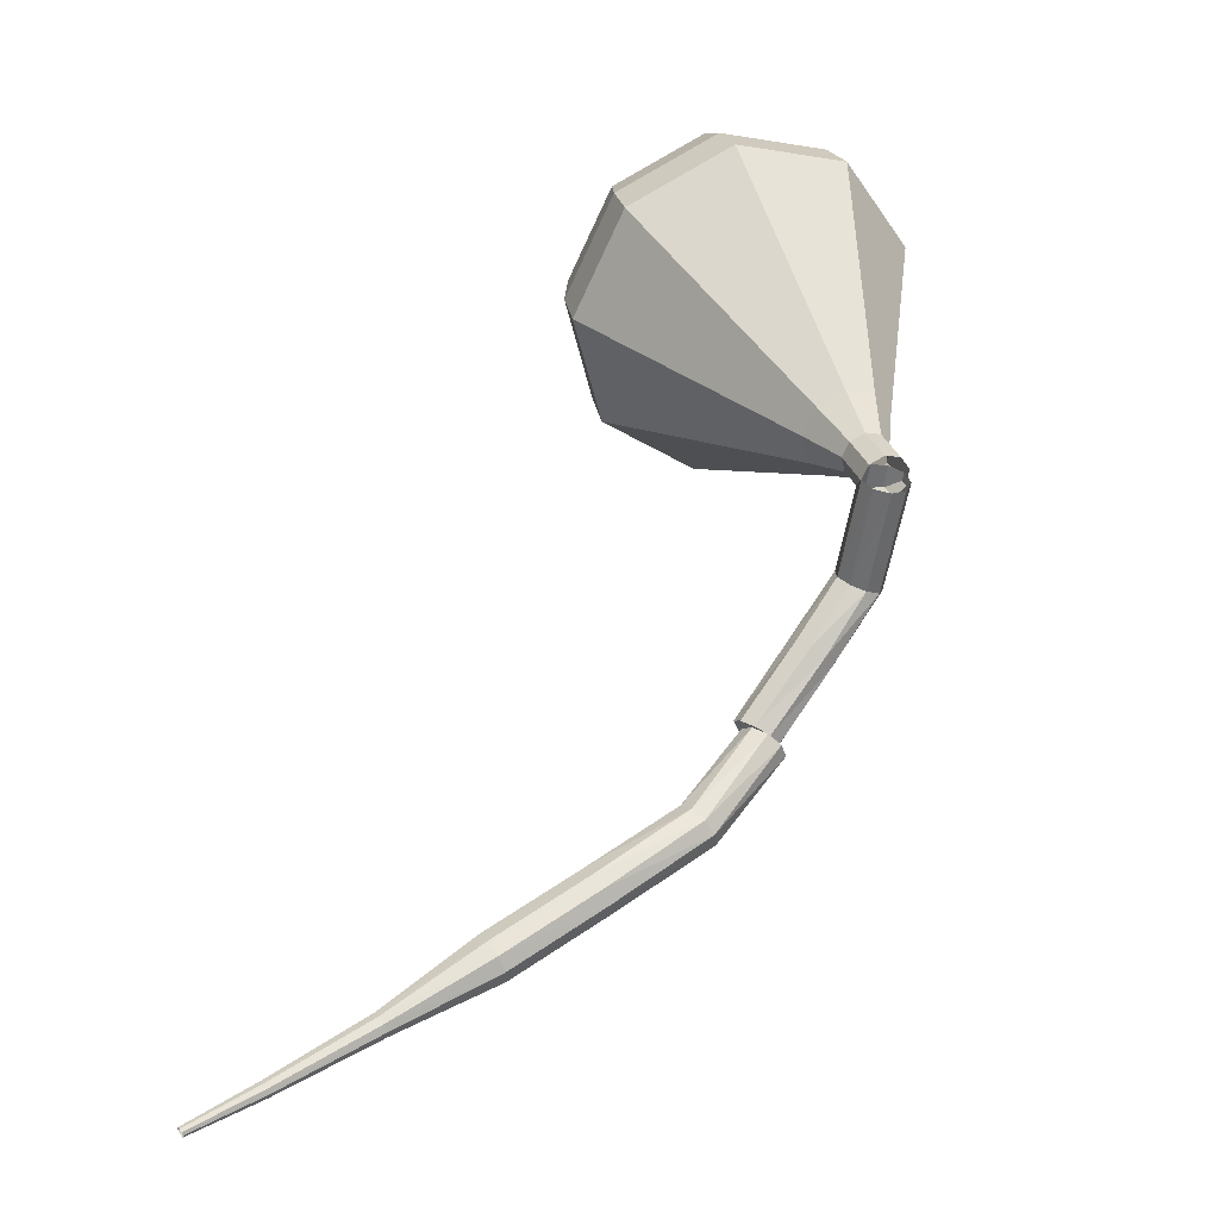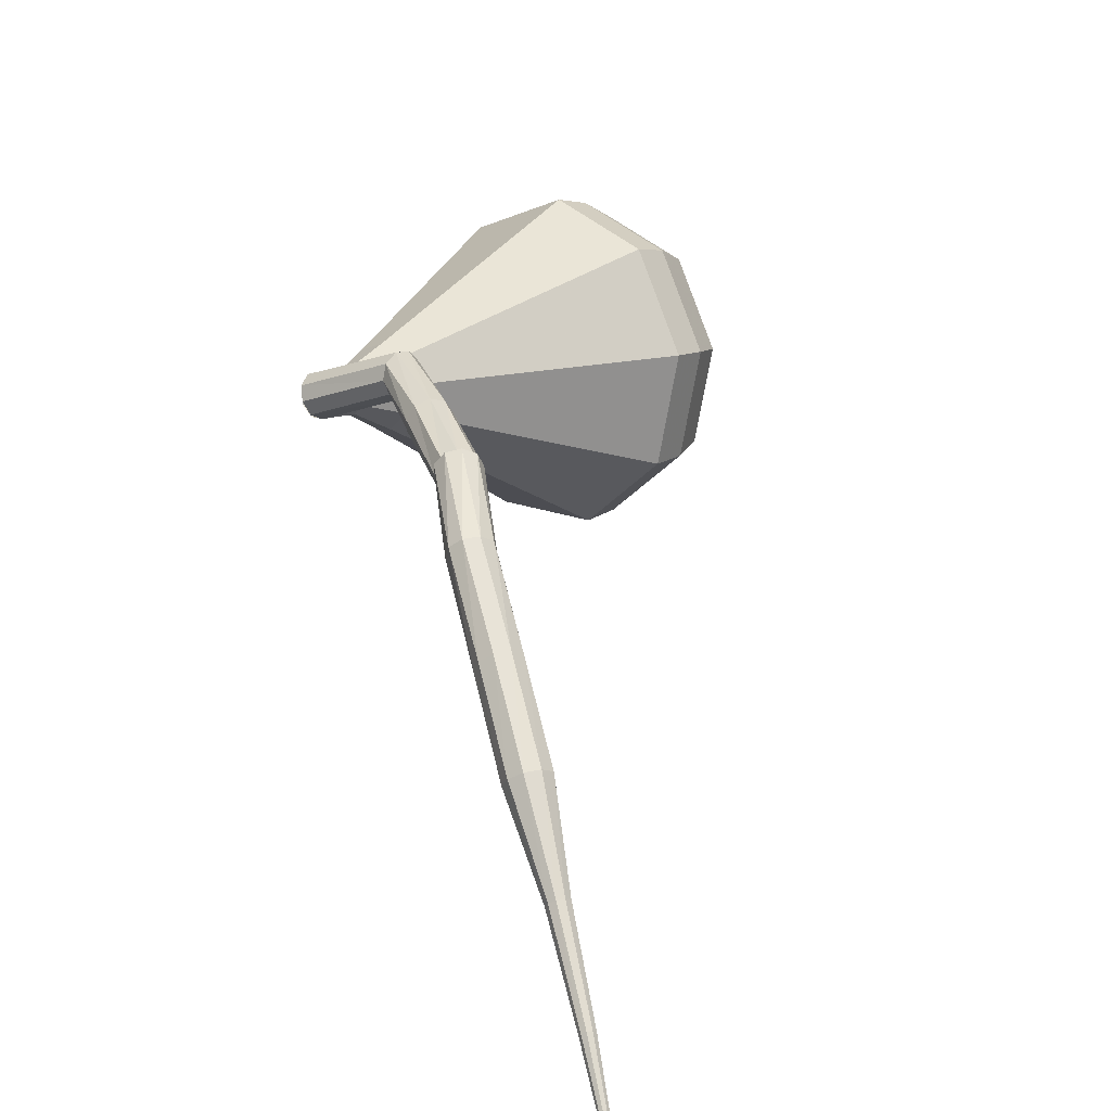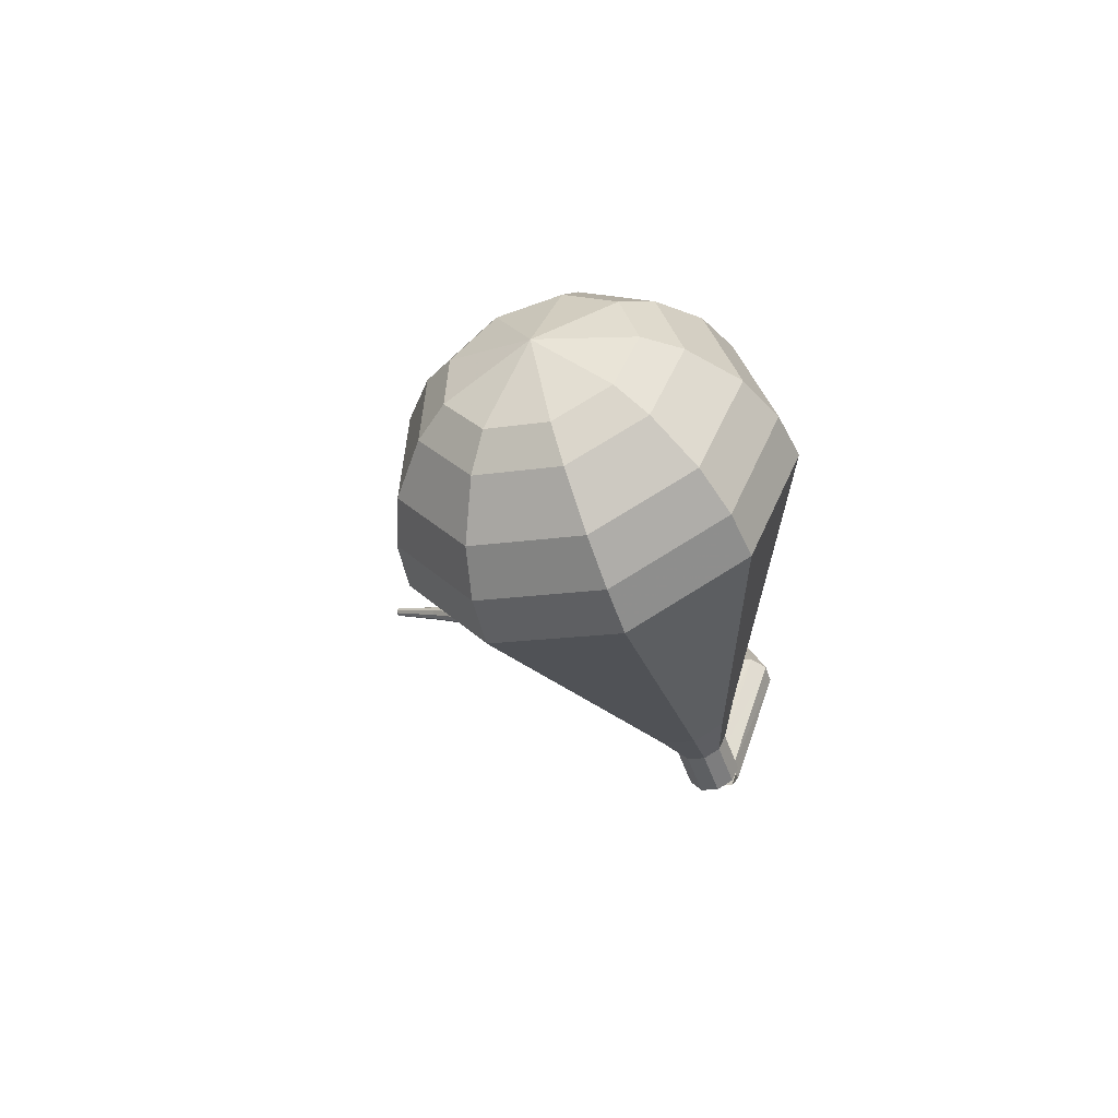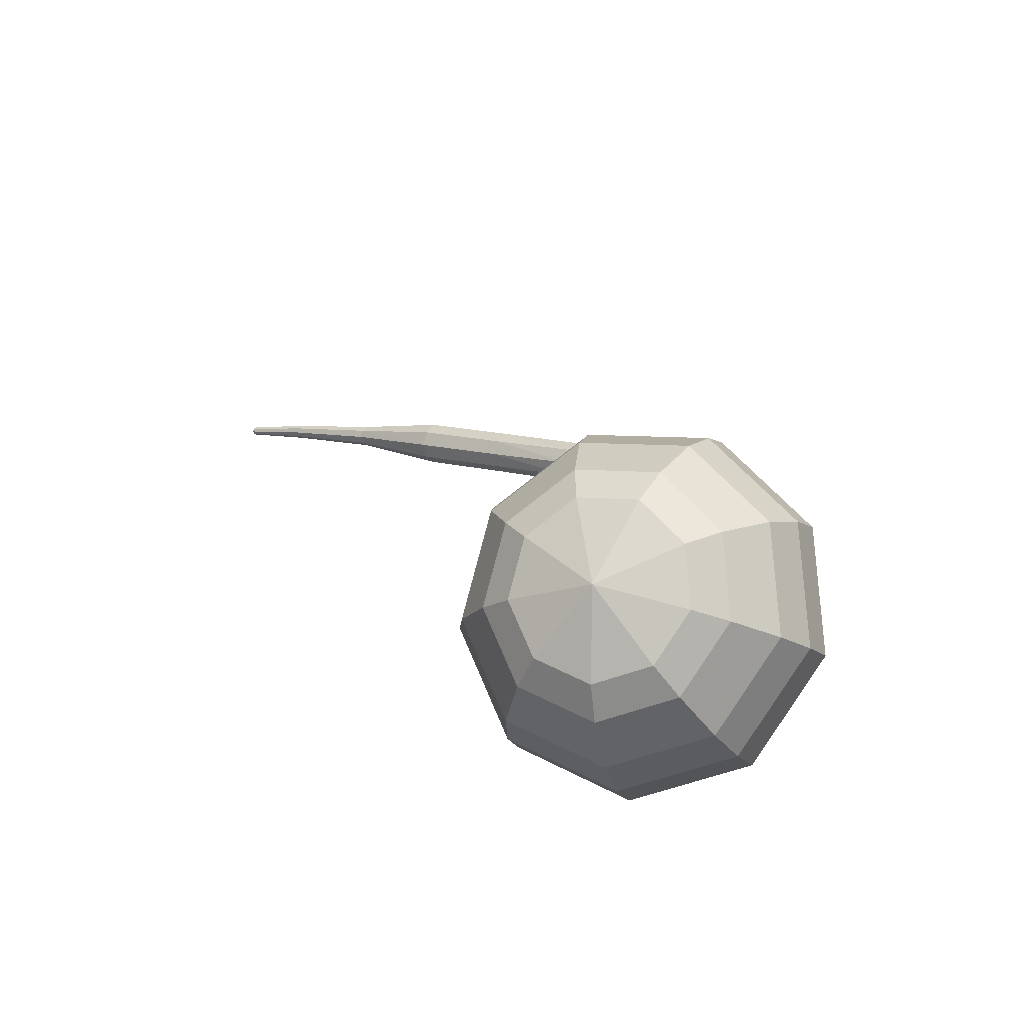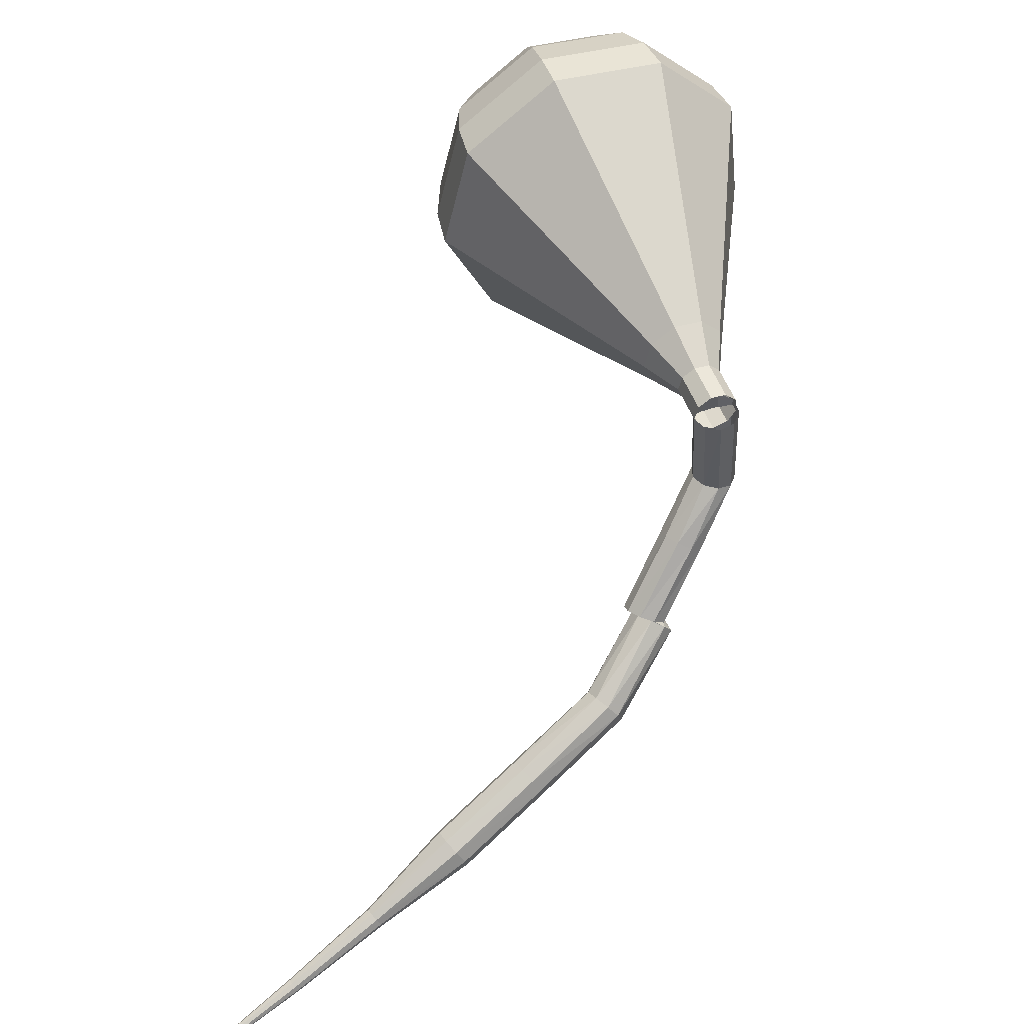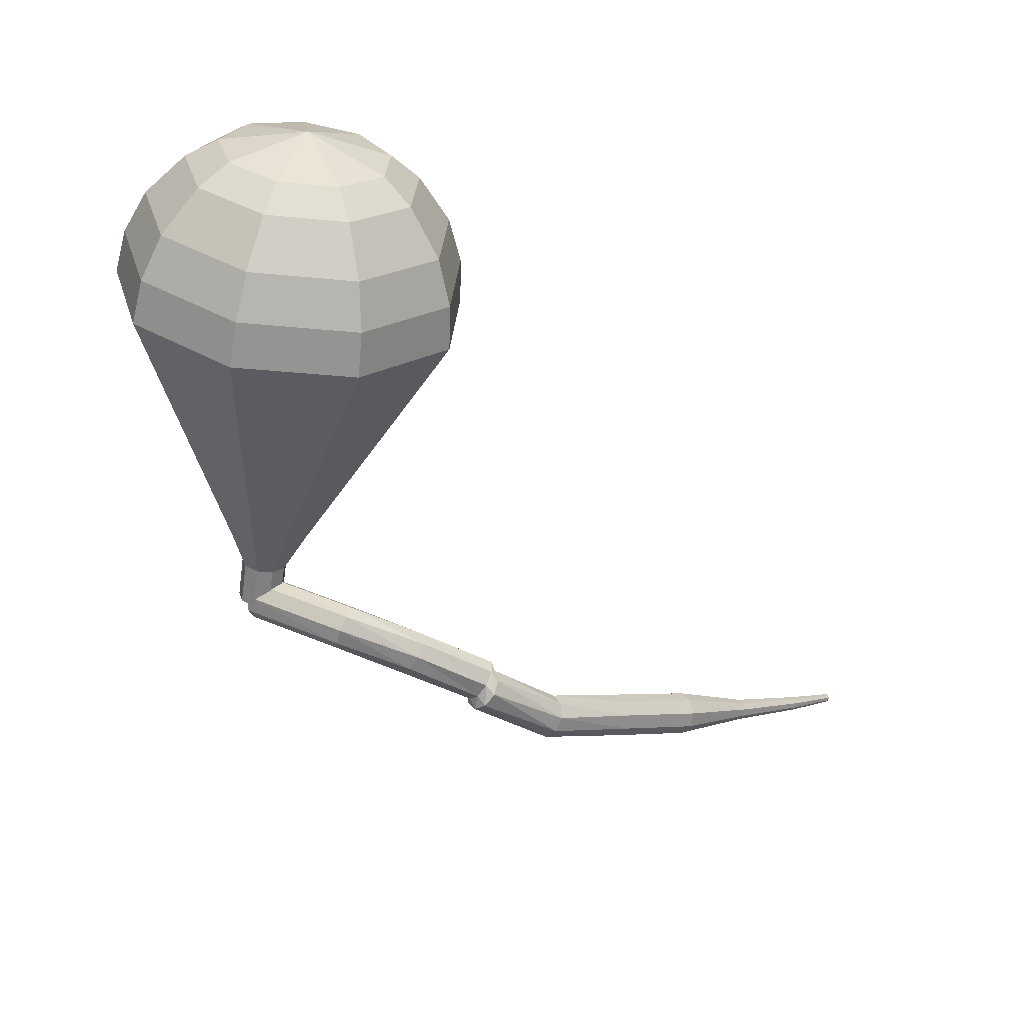
<metadata>
{"format":"obj","ext":"obj","renderer":"f3d","projection":"perspective","resolution":1024,"background":"white","views":[{"elev":-62.8,"azim":52.9,"up":"+Z"},{"elev":35.2,"azim":-143.7,"up":"+Y"},{"elev":45.5,"azim":80.6,"up":"+Z"},{"elev":74.3,"azim":54.5,"up":"+Z"},{"elev":-41.7,"azim":64.7,"up":"+Z"},{"elev":46.8,"azim":-176.8,"up":"+Z"}]}
</metadata>
<code>
g tube1
v 155.3 136.4 194.8
v 155.1 136.3 194.2
v 154.8 135.8 193.9
v 154.5 135.2 194
v 154.4 134.7 194.5
v 154.4 134.7 195.2
v 154.7 135 195.7
v 155 135.6 195.8
v 155.3 136.2 195.5
v 155.3 136.4 194.8
v 151 138.7 195.5
v 151 138.4 194.9
v 150.9 137.9 194.5
v 150.7 137.2 194.6
v 150.5 136.8 195.1
v 150.4 136.8 195.8
v 150.4 137.3 196.3
v 150.6 137.9 196.5
v 150.8 138.5 196.1
v 151 138.7 195.5
v 147.8 138.5 193.7
v 148.1 138.3 193.2
v 148.4 137.8 192.9
v 148.4 137.1 193
v 148.1 136.6 193.4
v 147.7 136.6 194
v 147.4 137 194.4
v 147.3 137.7 194.5
v 147.4 138.3 194.2
v 147.8 138.5 193.7
v 144.8 138.3 191.6
v 145.1 138 191.1
v 145.3 137.4 190.8
v 145.2 136.7 190.9
v 144.9 136.3 191.4
v 144.5 136.3 191.9
v 144.2 136.8 192.3
v 144.2 137.5 192.4
v 144.4 138 192.2
v 144.8 138.3 191.6
v 144.4 138.7 191.4
v 144.9 138.5 191
v 145.2 138 190.7
v 145.3 137.3 190.8
v 145 136.8 191.2
v 144.5 136.7 191.7
v 144.1 137.1 192
v 143.9 137.7 192.1
v 144 138.3 191.9
v 144.4 138.7 191.4
v 141.2 137.6 188.4
v 141.6 137.6 187.9
v 142.1 137.1 187.6
v 142.3 136.5 187.7
v 142.2 136 188.1
v 141.9 135.8 188.7
v 141.4 136 189.1
v 141 136.6 189.2
v 140.9 137.2 188.9
v 141.2 137.6 188.4
v 137.8 135.3 185.9
v 138.2 135.3 185.3
v 138.7 134.9 185
v 139.1 134.3 185.1
v 139.1 133.8 185.6
v 138.8 133.6 186.1
v 138.3 133.8 186.6
v 137.9 134.3 186.7
v 137.7 134.9 186.4
v 137.8 135.3 185.9
v 134.6 133 183.3
v 135 133 182.8
v 135.5 132.6 182.5
v 135.8 132 182.6
v 135.9 131.5 183
v 135.6 131.3 183.6
v 135.1 131.5 184.1
v 134.6 132 184.2
v 134.4 132.6 183.9
v 134.6 133 183.3
v 131.7 130.2 180.8
v 131.9 130.2 180.6
v 132.2 130 180.4
v 132.3 129.7 180.5
v 132.4 129.5 180.7
v 132.2 129.4 181
v 132 129.4 181.2
v 131.7 129.7 181.2
v 131.6 130 181.1
v 131.7 130.2 180.8
v 128.7 127.5 178.3
v 128.8 127.5 178.2
v 129 127.4 178.1
v 129.2 127.2 178.1
v 129.2 127.1 178.2
v 129.1 127 178.4
v 128.9 127 178.6
v 128.8 127.2 178.6
v 128.7 127.4 178.5
v 128.7 127.5 178.3
v 126.8 125.6 176.6
v 126.8 125.6 176.5
v 127 125.5 176.5
v 127 125.4 176.5
v 127.1 125.3 176.6
v 127 125.3 176.7
v 126.9 125.3 176.8
v 126.8 125.4 176.8
v 126.7 125.5 176.7
v 126.8 125.6 176.6
f 1 2 12
f 12 11 1
f 2 3 13
f 13 12 2
f 3 4 14
f 14 13 3
f 4 5 15
f 15 14 4
f 5 6 16
f 16 15 5
f 6 7 17
f 17 16 6
f 7 8 18
f 18 17 7
f 8 9 19
f 19 18 8
f 9 10 20
f 20 19 9
f 11 12 22
f 22 21 11
f 12 13 23
f 23 22 12
f 13 14 24
f 24 23 13
f 14 15 25
f 25 24 14
f 15 16 26
f 26 25 15
f 16 17 27
f 27 26 16
f 17 18 28
f 28 27 17
f 18 19 29
f 29 28 18
f 19 20 30
f 30 29 19
f 21 22 32
f 32 31 21
f 22 23 33
f 33 32 22
f 23 24 34
f 34 33 23
f 24 25 35
f 35 34 24
f 25 26 36
f 36 35 25
f 26 27 37
f 37 36 26
f 27 28 38
f 38 37 27
f 28 29 39
f 39 38 28
f 29 30 40
f 40 39 29
f 31 32 42
f 42 41 31
f 32 33 43
f 43 42 32
f 33 34 44
f 44 43 33
f 34 35 45
f 45 44 34
f 35 36 46
f 46 45 35
f 36 37 47
f 47 46 36
f 37 38 48
f 48 47 37
f 38 39 49
f 49 48 38
f 39 40 50
f 50 49 39
f 41 42 52
f 52 51 41
f 42 43 53
f 53 52 42
f 43 44 54
f 54 53 43
f 44 45 55
f 55 54 44
f 45 46 56
f 56 55 45
f 46 47 57
f 57 56 46
f 47 48 58
f 58 57 47
f 48 49 59
f 59 58 48
f 49 50 60
f 60 59 49
f 51 52 62
f 62 61 51
f 52 53 63
f 63 62 52
f 53 54 64
f 64 63 53
f 54 55 65
f 65 64 54
f 55 56 66
f 66 65 55
f 56 57 67
f 67 66 56
f 57 58 68
f 68 67 57
f 58 59 69
f 69 68 58
f 59 60 70
f 70 69 59
f 61 62 72
f 72 71 61
f 62 63 73
f 73 72 62
f 63 64 74
f 74 73 63
f 64 65 75
f 75 74 64
f 65 66 76
f 76 75 65
f 66 67 77
f 77 76 66
f 67 68 78
f 78 77 67
f 68 69 79
f 79 78 68
f 69 70 80
f 80 79 69
f 71 72 82
f 82 81 71
f 72 73 83
f 83 82 72
f 73 74 84
f 84 83 73
f 74 75 85
f 85 84 74
f 75 76 86
f 86 85 75
f 76 77 87
f 87 86 76
f 77 78 88
f 88 87 77
f 78 79 89
f 89 88 78
f 79 80 90
f 90 89 79
f 81 82 92
f 92 91 81
f 82 83 93
f 93 92 82
f 83 84 94
f 94 93 83
f 84 85 95
f 95 94 84
f 85 86 96
f 96 95 85
f 86 87 97
f 97 96 86
f 87 88 98
f 98 97 87
f 88 89 99
f 99 98 88
f 89 90 100
f 100 99 89
f 91 92 102
f 102 101 91
f 92 93 103
f 103 102 92
f 93 94 104
f 104 103 93
f 94 95 105
f 105 104 94
f 95 96 106
f 106 105 95
f 96 97 107
f 107 106 96
f 97 98 108
f 108 107 97
f 98 99 109
f 109 108 98
f 99 100 110
f 110 109 99
v NaN NaN NaN
v NaN NaN NaN
v NaN NaN NaN
v NaN NaN NaN
v NaN NaN NaN
v NaN NaN NaN
v NaN NaN NaN
v NaN NaN NaN
v NaN NaN NaN
v NaN NaN NaN
v 153.9 135.9 194.8
v 153.9 135.3 194.6
v 154.3 134.7 194.5
v 155 134.6 194.6
v 155.6 134.9 194.7
v 155.8 135.5 194.9
v 155.6 136.1 195.1
v 155 136.5 195.2
v 154.4 136.4 195
v 153.9 135.9 194.8
v 153.7 135.3 196.6
v 153.7 134.7 196.4
v 154.1 134.2 196.3
v 154.8 134 196.3
v 155.4 134.3 196.5
v 155.6 134.9 196.7
v 155.4 135.5 196.9
v 154.8 135.9 196.9
v 154.1 135.8 196.8
v 153.7 135.3 196.6
v 152.6 135.1 198.4
v 152.6 133.9 198
v 153.4 132.9 197.8
v 154.7 132.6 197.8
v 155.8 133.2 198.2
v 156.2 134.3 198.6
v 155.8 135.5 198.9
v 154.7 136.1 199
v 153.5 136 198.8
v 152.6 135.1 198.4
v 151.5 134.9 200.1
v 151.5 133.1 199.6
v 152.7 131.6 199.2
v 154.6 131.2 199.4
v 156.3 132 199.8
v 156.9 133.7 200.5
v 156.3 135.4 200.9
v 154.7 136.4 201.1
v 152.8 136.2 200.7
v 151.5 134.9 200.1
v 150.4 134.7 201.9
v 150.4 132.2 201.1
v 152 130.3 200.7
v 154.5 129.7 200.9
v 156.7 130.8 201.5
v 157.6 133.1 202.3
v 156.8 135.4 203
v 154.6 136.7 203.1
v 152.1 136.5 202.7
v 150.4 134.7 201.9
v 148.2 134.2 205.5
v 148.2 130.6 204.3
v 150.6 127.6 203.6
v 154.3 126.8 203.9
v 157.7 128.5 204.8
v 159 131.8 206.1
v 157.8 135.3 207.1
v 154.5 137.4 207.3
v 150.7 136.9 206.6
v 148.2 134.2 205.5
v 146 133.8 209
v 146 128.9 207.4
v 149.2 125 206.6
v 154.2 123.9 206.9
v 158.6 126.1 208.2
v 160.4 130.6 209.8
v 158.8 135.3 211.1
v 154.4 138 211.4
v 149.4 137.4 210.6
v 146 133.8 209
v 146 133.2 210.8
v 146 128.4 209.2
v 149.1 124.6 208.4
v 153.9 123.6 208.7
v 158.2 125.7 210
v 160 130 211.6
v 158.4 134.6 212.8
v 154.1 137.2 213.1
v 149.3 136.6 212.3
v 146 133.2 210.8
v 146.5 132.3 212.5
v 146.4 128.1 211.2
v 149.2 124.7 210.5
v 153.6 123.7 210.7
v 157.4 125.6 211.8
v 159 129.5 213.3
v 157.5 133.6 214.4
v 153.8 135.9 214.6
v 149.4 135.4 213.9
v 146.5 132.3 212.5
v 147.7 131.2 214.3
v 147.7 127.9 213.3
v 149.8 125.3 212.7
v 153.1 124.6 212.9
v 156 126.1 213.8
v 157.2 129 214.9
v 156.1 132.1 215.7
v 153.2 133.9 215.9
v 149.9 133.5 215.4
v 147.7 131.2 214.3
v 148.8 130.4 215.2
v 148.8 128 214.4
v 150.3 126.1 214
v 152.8 125.6 214.2
v 154.9 126.6 214.8
v 155.8 128.8 215.6
v 155 131.1 216.2
v 152.9 132.4 216.4
v 150.4 132.1 216
v 148.8 130.4 215.2
v 152.1 128.7 216.1
v 152.1 128.7 216.1
v 152.1 128.7 216.1
v 152.1 128.7 216.1
v 152.1 128.7 216.1
v 152.1 128.7 216.1
v 152.1 128.7 216.1
v 152.1 128.7 216.1
v 152.1 128.7 216.1
v 152.1 128.7 216.1
f 111 112 122
f 122 121 111
f 112 113 123
f 123 122 112
f 113 114 124
f 124 123 113
f 114 115 125
f 125 124 114
f 115 116 126
f 126 125 115
f 116 117 127
f 127 126 116
f 117 118 128
f 128 127 117
f 118 119 129
f 129 128 118
f 119 120 130
f 130 129 119
f 121 122 132
f 132 131 121
f 122 123 133
f 133 132 122
f 123 124 134
f 134 133 123
f 124 125 135
f 135 134 124
f 125 126 136
f 136 135 125
f 126 127 137
f 137 136 126
f 127 128 138
f 138 137 127
f 128 129 139
f 139 138 128
f 129 130 140
f 140 139 129
f 131 132 142
f 142 141 131
f 132 133 143
f 143 142 132
f 133 134 144
f 144 143 133
f 134 135 145
f 145 144 134
f 135 136 146
f 146 145 135
f 136 137 147
f 147 146 136
f 137 138 148
f 148 147 137
f 138 139 149
f 149 148 138
f 139 140 150
f 150 149 139
f 141 142 152
f 152 151 141
f 142 143 153
f 153 152 142
f 143 144 154
f 154 153 143
f 144 145 155
f 155 154 144
f 145 146 156
f 156 155 145
f 146 147 157
f 157 156 146
f 147 148 158
f 158 157 147
f 148 149 159
f 159 158 148
f 149 150 160
f 160 159 149
f 151 152 162
f 162 161 151
f 152 153 163
f 163 162 152
f 153 154 164
f 164 163 153
f 154 155 165
f 165 164 154
f 155 156 166
f 166 165 155
f 156 157 167
f 167 166 156
f 157 158 168
f 168 167 157
f 158 159 169
f 169 168 158
f 159 160 170
f 170 169 159
f 161 162 172
f 172 171 161
f 162 163 173
f 173 172 162
f 163 164 174
f 174 173 163
f 164 165 175
f 175 174 164
f 165 166 176
f 176 175 165
f 166 167 177
f 177 176 166
f 167 168 178
f 178 177 167
f 168 169 179
f 179 178 168
f 169 170 180
f 180 179 169
f 171 172 182
f 182 181 171
f 172 173 183
f 183 182 172
f 173 174 184
f 184 183 173
f 174 175 185
f 185 184 174
f 175 176 186
f 186 185 175
f 176 177 187
f 187 186 176
f 177 178 188
f 188 187 177
f 178 179 189
f 189 188 178
f 179 180 190
f 190 189 179
f 181 182 192
f 192 191 181
f 182 183 193
f 193 192 182
f 183 184 194
f 194 193 183
f 184 185 195
f 195 194 184
f 185 186 196
f 196 195 185
f 186 187 197
f 197 196 186
f 187 188 198
f 198 197 187
f 188 189 199
f 199 198 188
f 189 190 200
f 200 199 189
f 191 192 202
f 202 201 191
f 192 193 203
f 203 202 192
f 193 194 204
f 204 203 193
f 194 195 205
f 205 204 194
f 195 196 206
f 206 205 195
f 196 197 207
f 207 206 196
f 197 198 208
f 208 207 197
f 198 199 209
f 209 208 198
f 199 200 210
f 210 209 199
f 201 202 212
f 212 211 201
f 202 203 213
f 213 212 202
f 203 204 214
f 214 213 203
f 204 205 215
f 215 214 204
f 205 206 216
f 216 215 205
f 206 207 217
f 217 216 206
f 207 208 218
f 218 217 207
f 208 209 219
f 219 218 208
f 209 210 220
f 220 219 209
f 211 212 222
f 222 221 211
f 212 213 223
f 223 222 212
f 213 214 224
f 224 223 213
f 214 215 225
f 225 224 214
f 215 216 226
f 226 225 215
f 216 217 227
f 227 226 216
f 217 218 228
f 228 227 217
f 218 219 229
f 229 228 218
f 219 220 230
f 230 229 219
f 221 222 232
f 232 231 221
f 222 223 233
f 233 232 222
f 223 224 234
f 234 233 223
f 224 225 235
f 235 234 224
f 225 226 236
f 236 235 225
f 226 227 237
f 237 236 226
f 227 228 238
f 238 237 227
f 228 229 239
f 239 238 228
f 229 230 240
f 240 239 229
g

</code>
